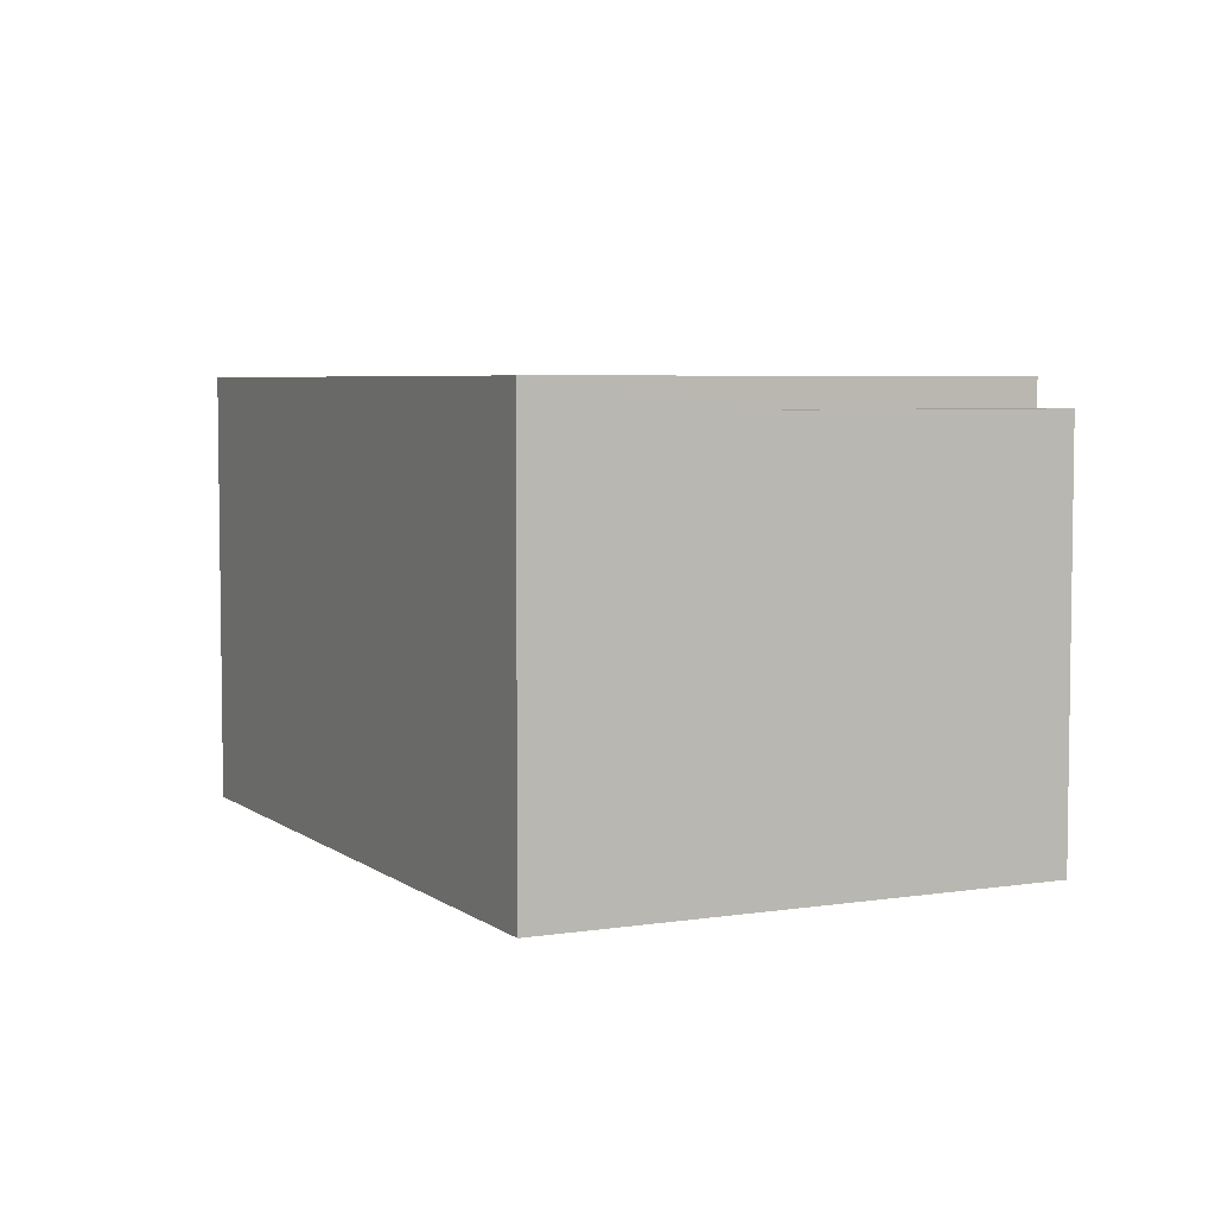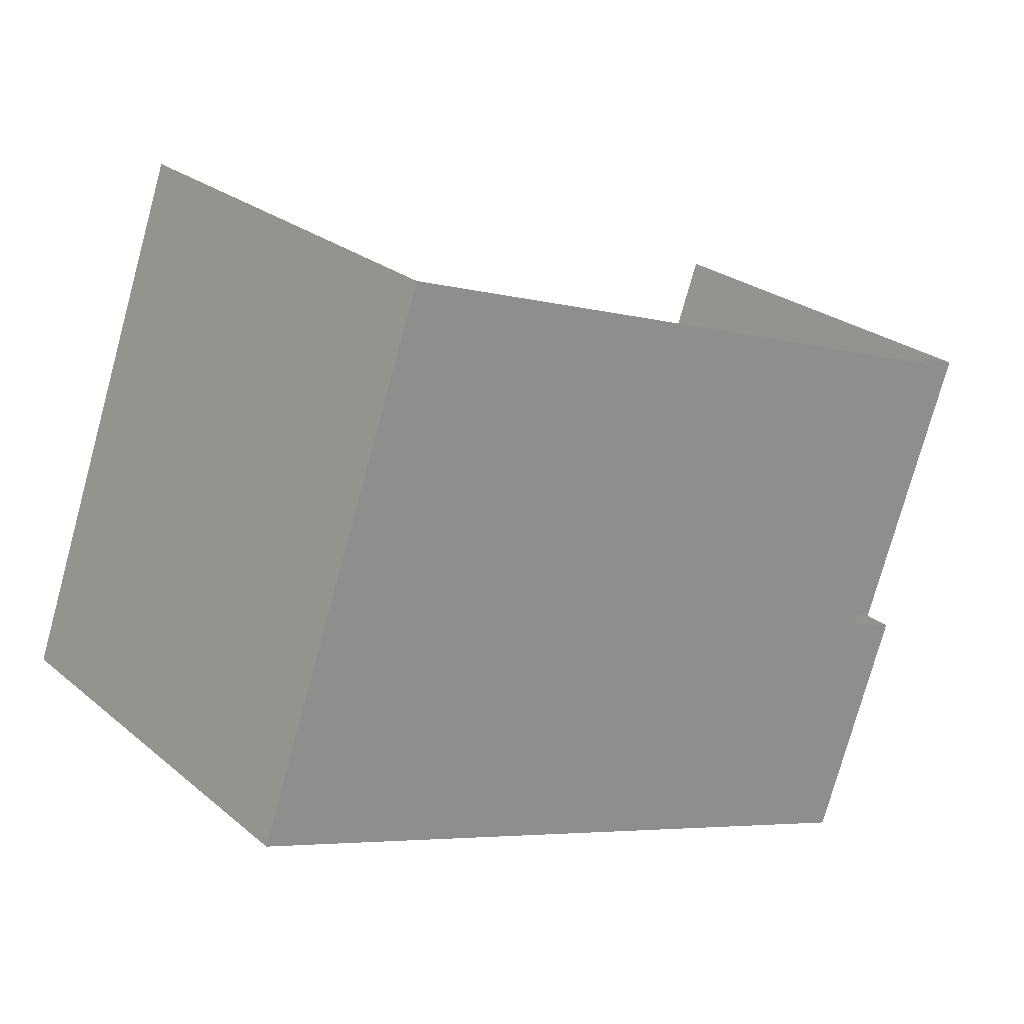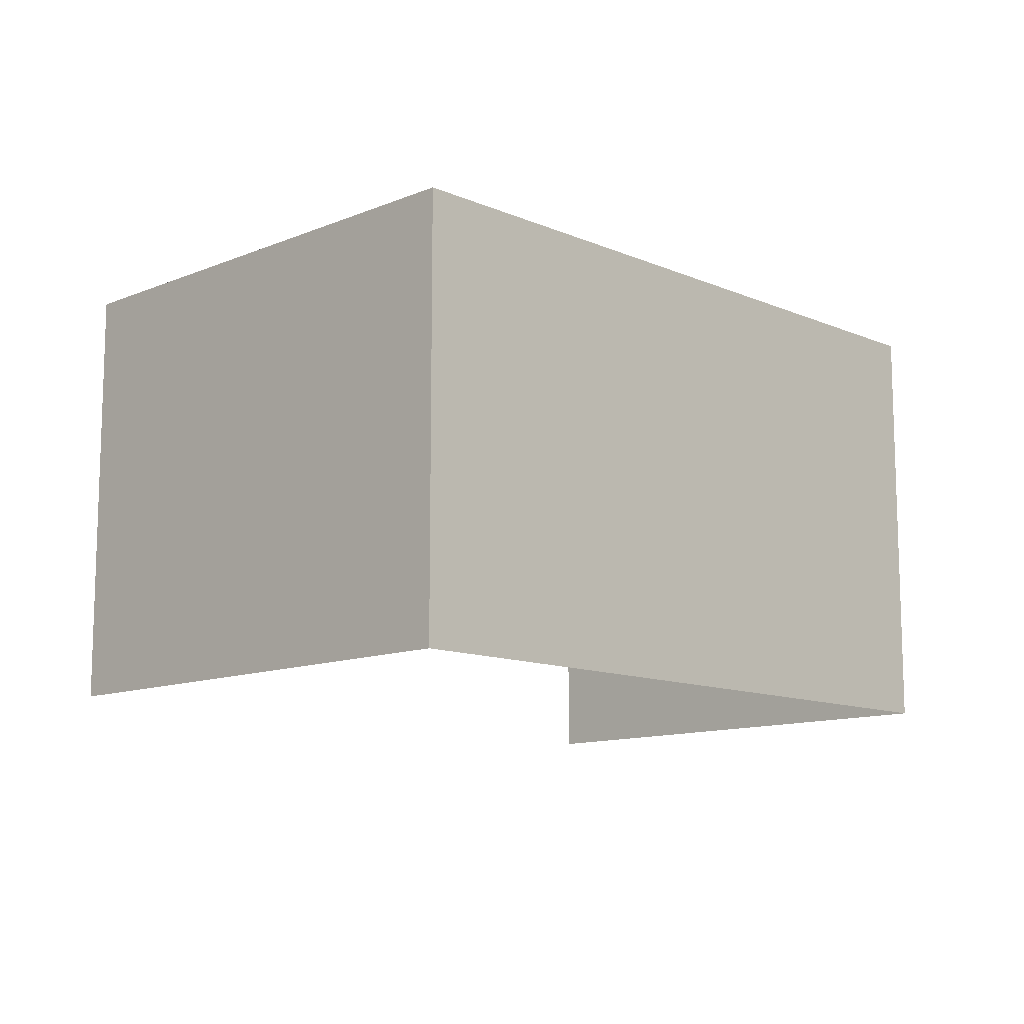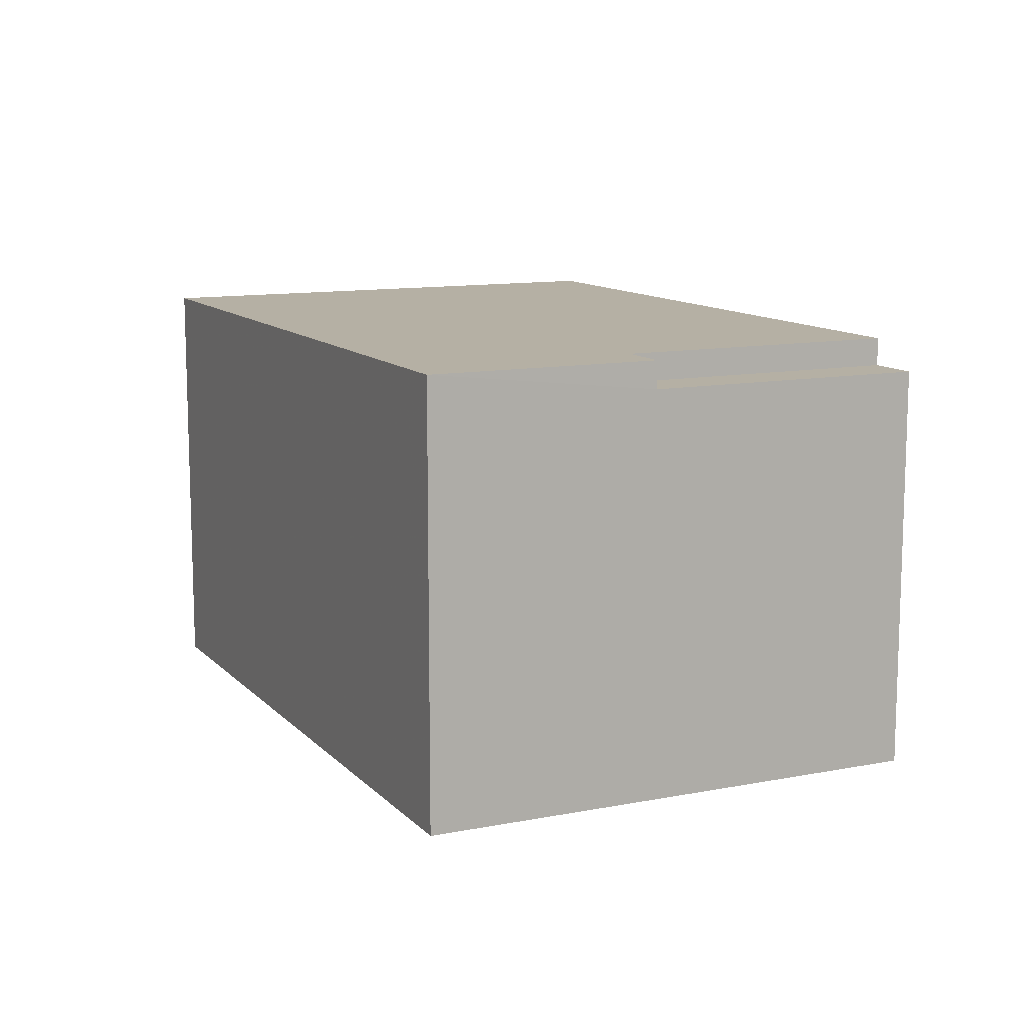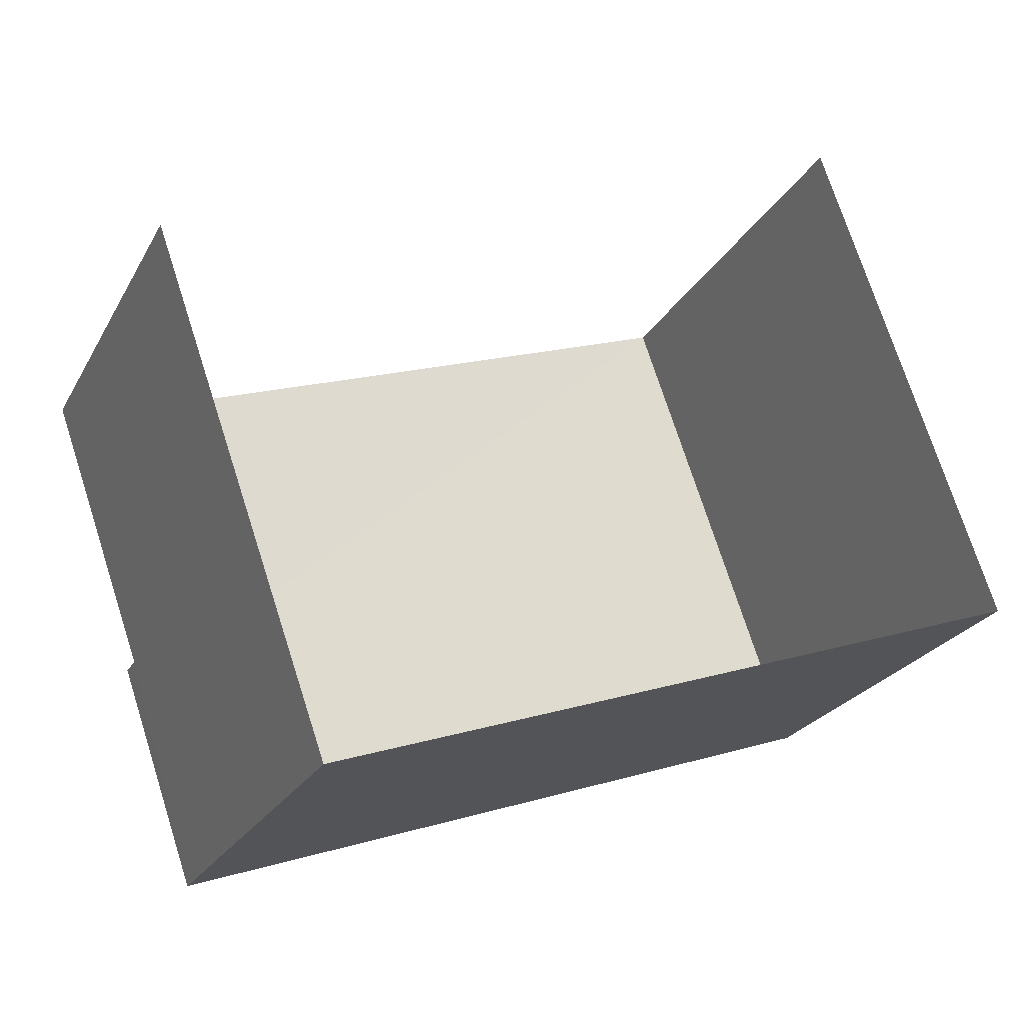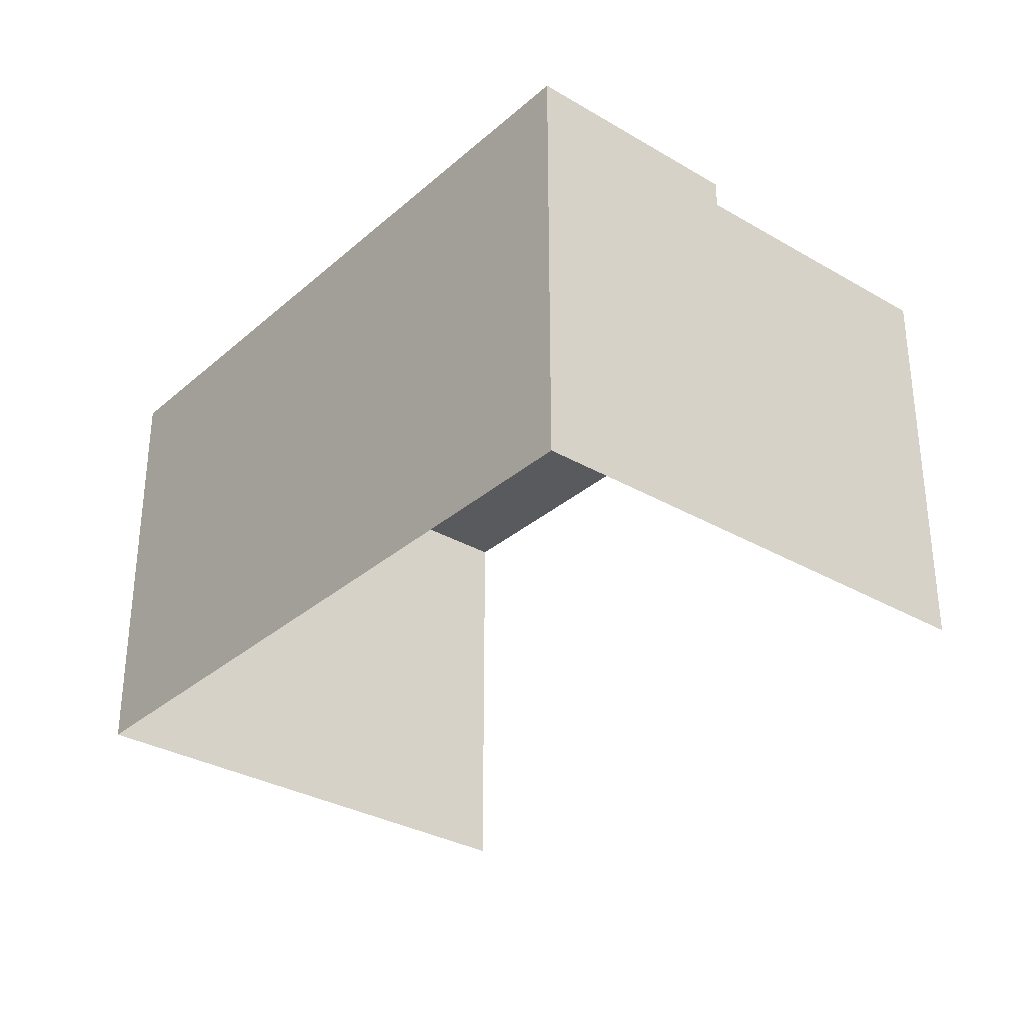
<metadata>
{"format":"obj","ext":"obj","renderer":"f3d","projection":"perspective","resolution":1024,"background":"white","views":[{"elev":5.1,"azim":44.4,"up":"+Z"},{"elev":25.0,"azim":-37.1,"up":"+Y"},{"elev":-11.7,"azim":-65.0,"up":"+Z"},{"elev":11.6,"azim":45.2,"up":"+Z"},{"elev":-24.1,"azim":157.3,"up":"+Y"},{"elev":-31.8,"azim":31.1,"up":"+Z"}]}
</metadata>
<code>
v -2.24e+05 -1.278e+05 15.41
v -2.24e+05 -1.278e+05 15.41
v -2.24e+05 -1.278e+05 15.41
v -2.24e+05 -1.278e+05 15.41
v -2.24e+05 -1.278e+05 22.59
v -2.24e+05 -1.278e+05 22.59
v -2.24e+05 -1.278e+05 22.59
v -2.24e+05 -1.278e+05 22.59
v -2.24e+05 -1.278e+05 22.59
v -2.24e+05 -1.278e+05 22.59
v -2.24e+05 -1.278e+05 22.13
v -2.24e+05 -1.278e+05 22.13
v -2.24e+05 -1.278e+05 22.13
v -2.24e+05 -1.278e+05 22.13
f 1 2 3
f 4 1 3
f 14 7 8
f 11 14 8
f 6 13 3
f 3 13 4
f 6 5 13
f 4 13 12
f 5 6 7
f 8 7 9
f 9 7 10
f 7 6 10
f 11 12 13
f 14 11 13
f 4 11 1
f 1 11 9
f 4 12 11
f 9 11 8
f 6 3 2
f 10 6 2
f 13 5 7
f 14 13 7
f 10 2 1
f 9 10 1

</code>
